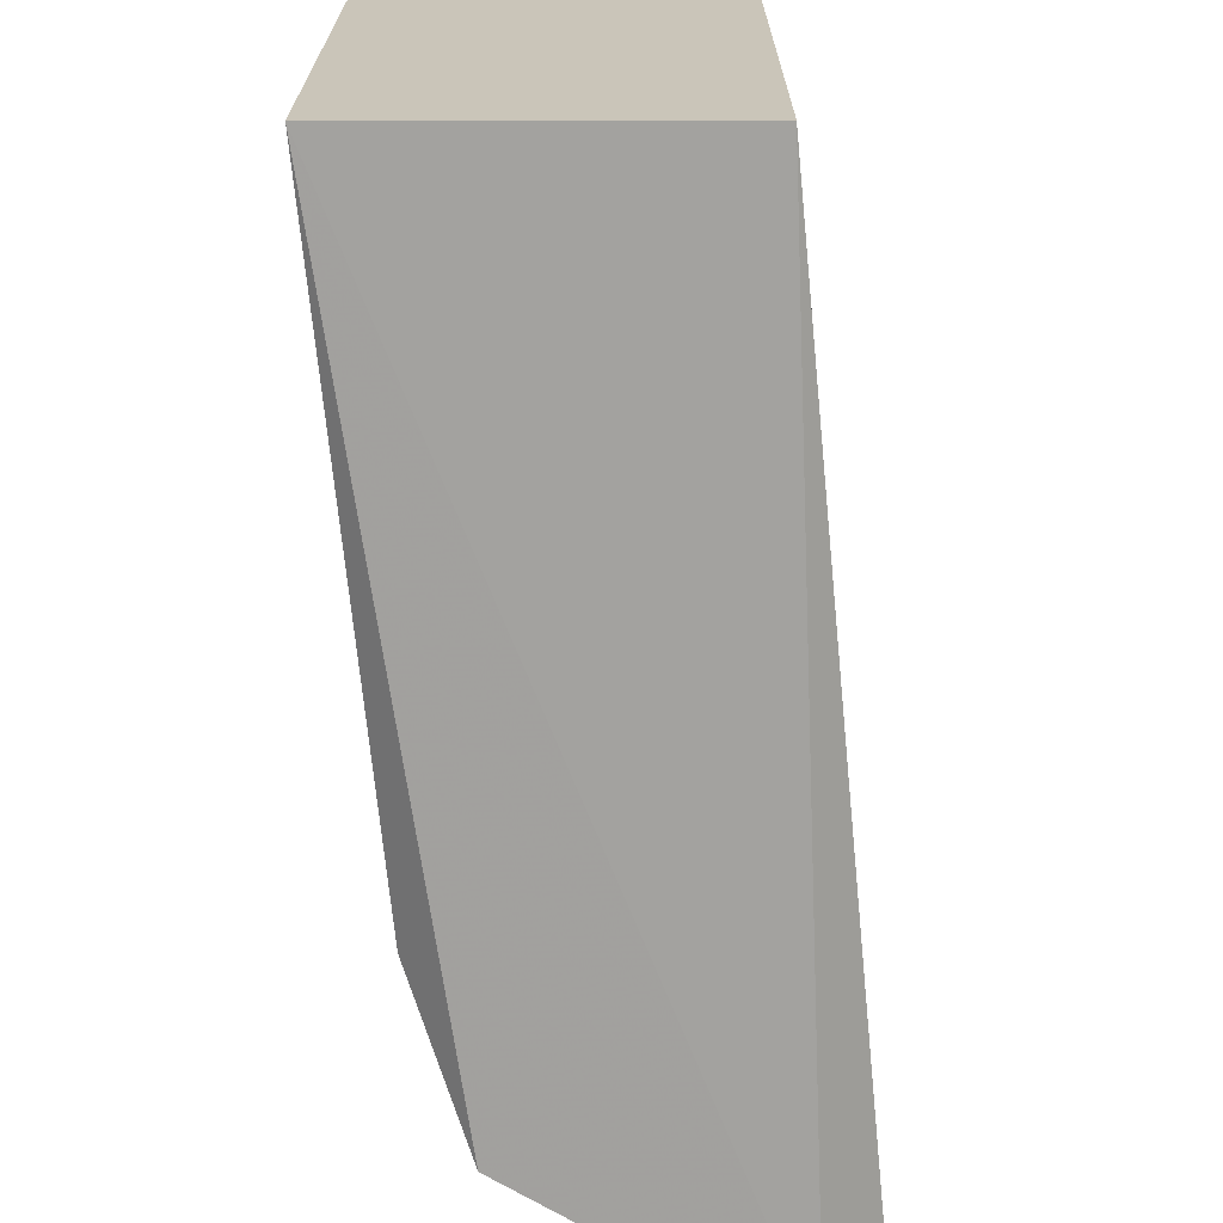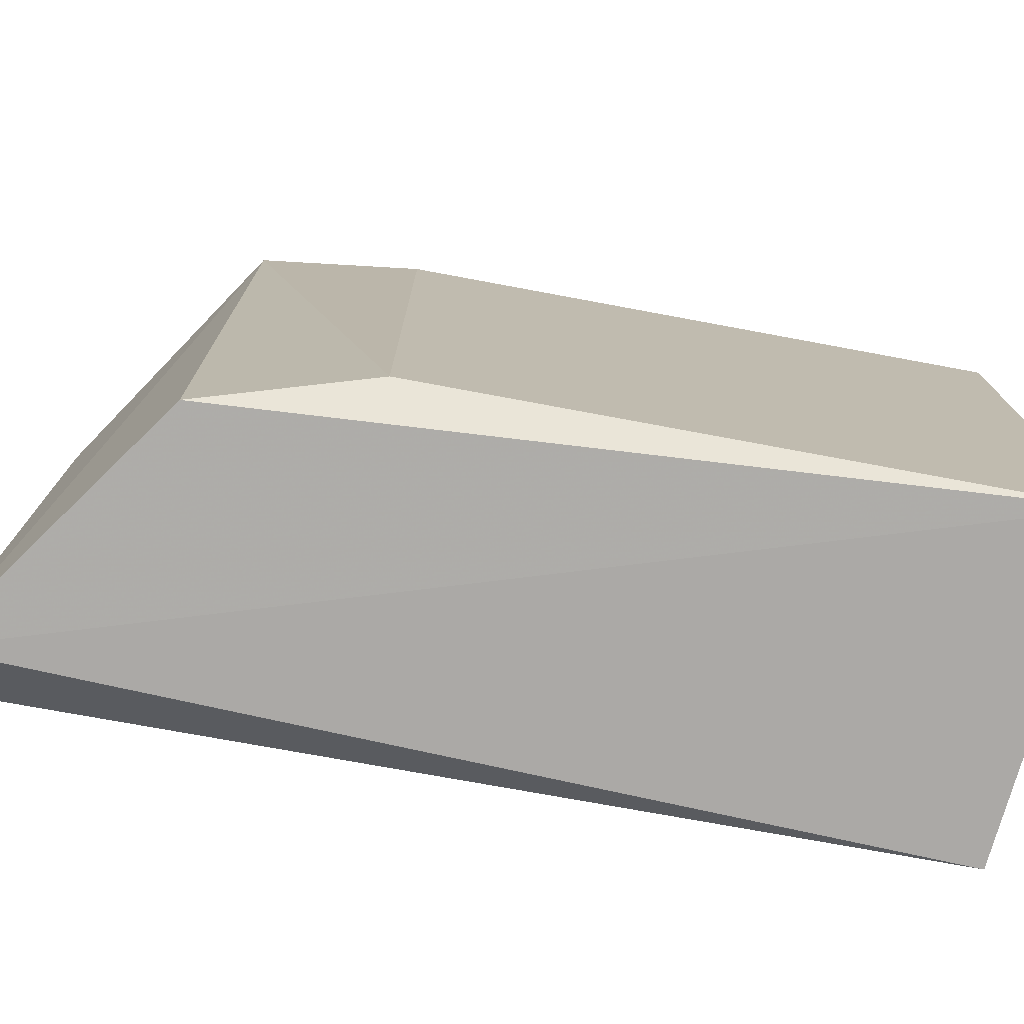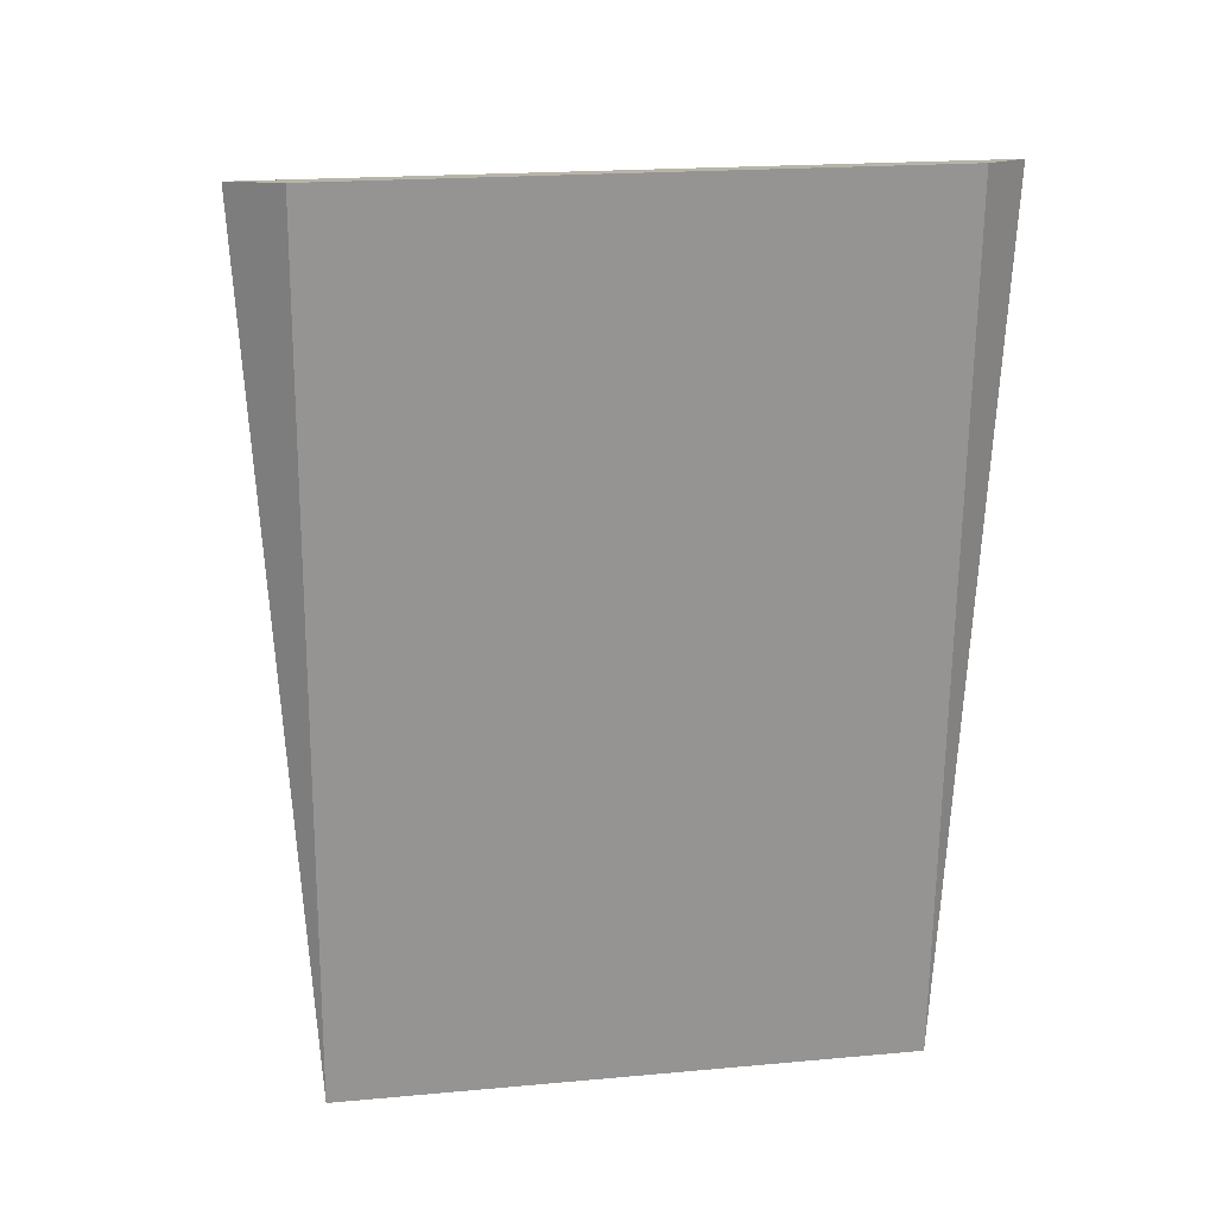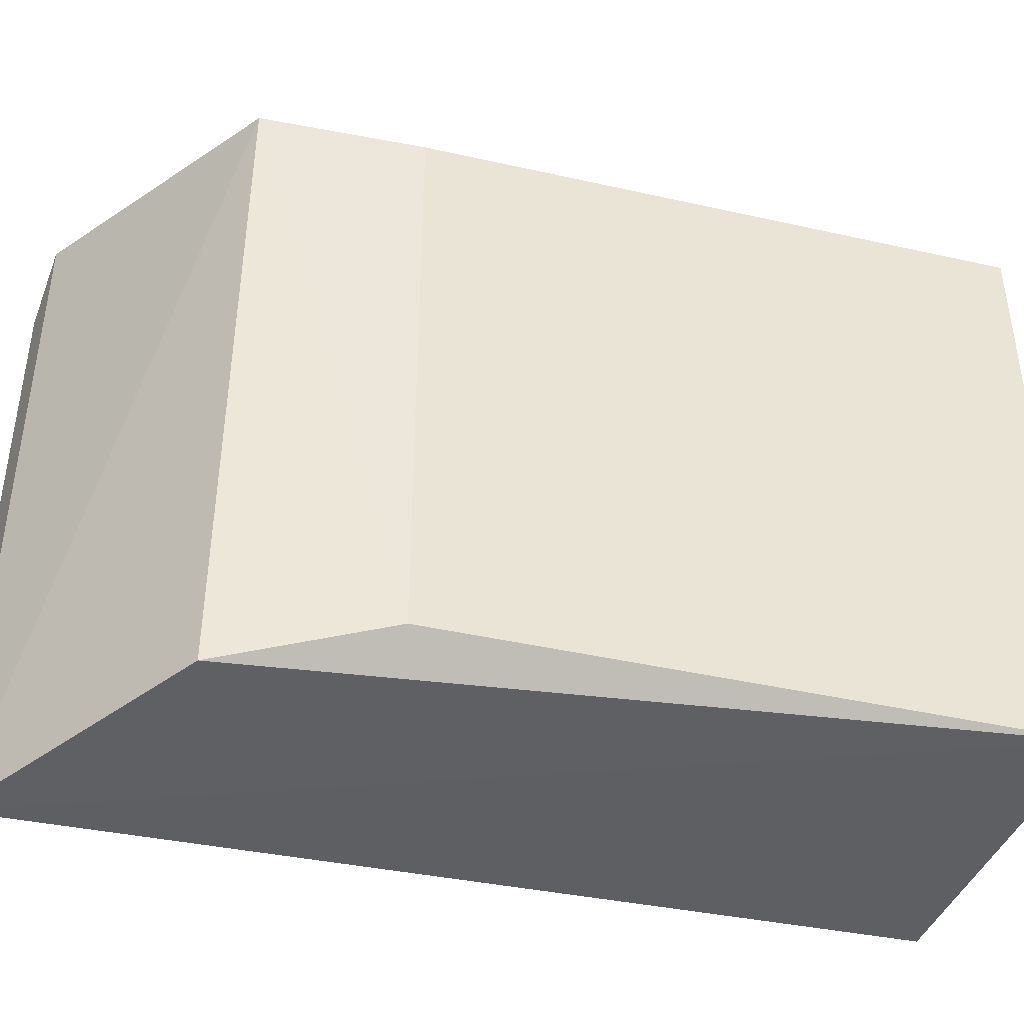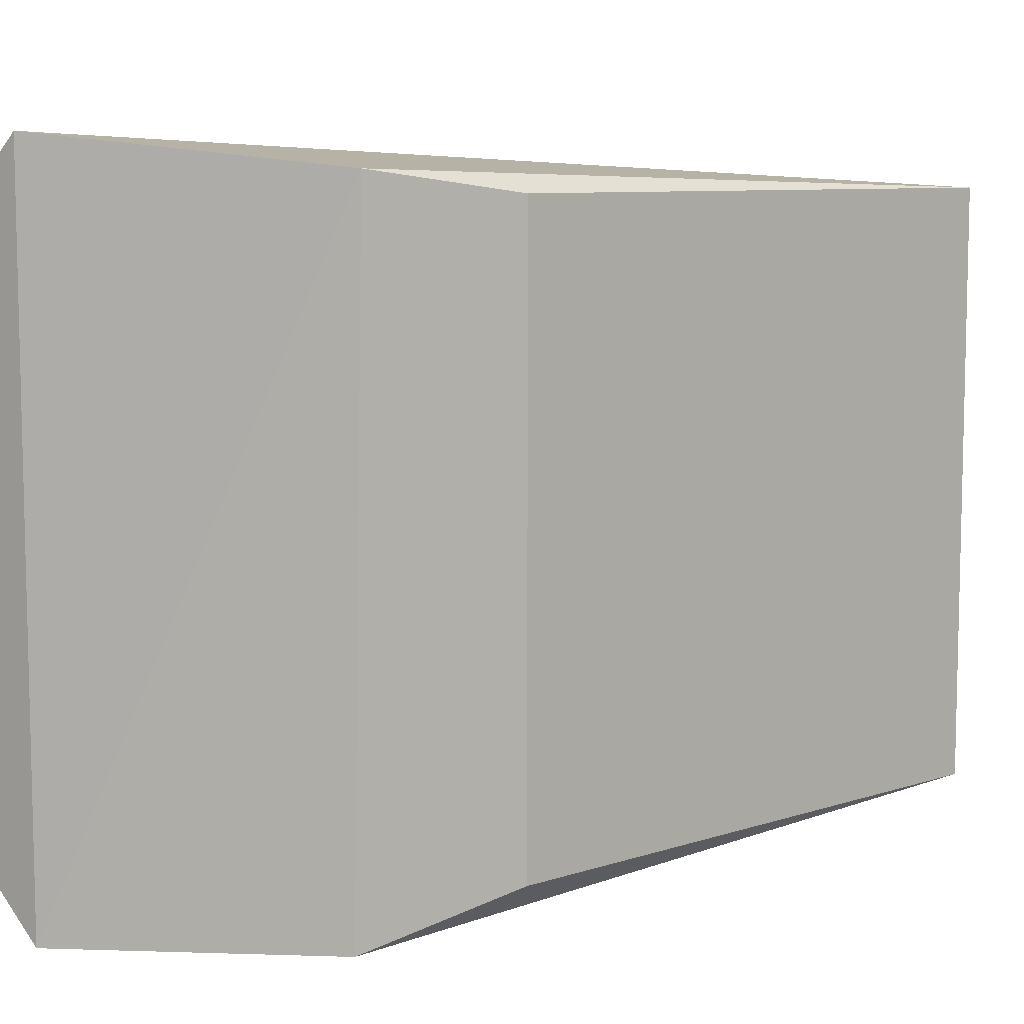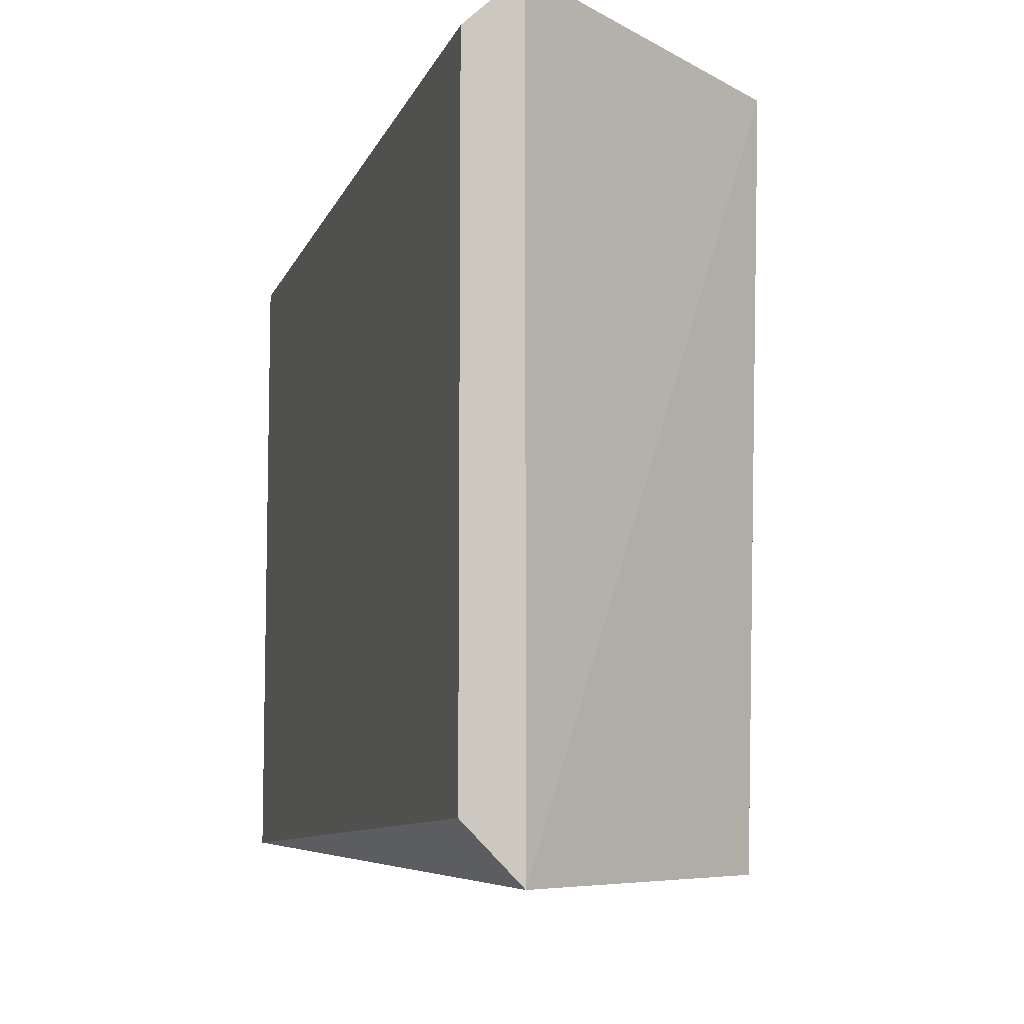
<metadata>
{"format":"obj","ext":"obj","renderer":"f3d","projection":"perspective","resolution":1024,"background":"white","views":[{"elev":-69.3,"azim":2.4,"up":"+Z"},{"elev":-76.2,"azim":-103.6,"up":"+Z"},{"elev":19.9,"azim":80.5,"up":"+Y"},{"elev":-42.7,"azim":-108.1,"up":"+Z"},{"elev":8.1,"azim":-135.1,"up":"+Z"},{"elev":-8.7,"azim":162.0,"up":"+Z"}]}
</metadata>
<code>
v -0.1102 0.1975 0.5599
v -0.1101 0.1339 0.5562
v -0.1064 0.1979 0.5136
v -0.1275 0.1865 0.5108
v -0.1334 0.133 0.5562
v -0.1101 0.1339 0.5136
v -0.1102 0.1975 0.5099
v -0.1064 0.1979 0.5562
v -0.1288 0.1866 0.5577
v -0.1334 0.133 0.5136
v -0.1311 0.1754 0.5136
v -0.1311 0.1754 0.5562
f 5 2 1
f 7 3 6
f 8 1 2
f 8 7 1
f 8 3 7
f 8 6 3
f 8 2 6
f 9 5 1
f 9 7 4
f 9 1 7
f 10 7 6
f 10 4 7
f 10 6 2
f 10 2 5
f 11 9 4
f 11 4 10
f 12 5 9
f 12 9 11
f 12 11 10
f 12 10 5

</code>
